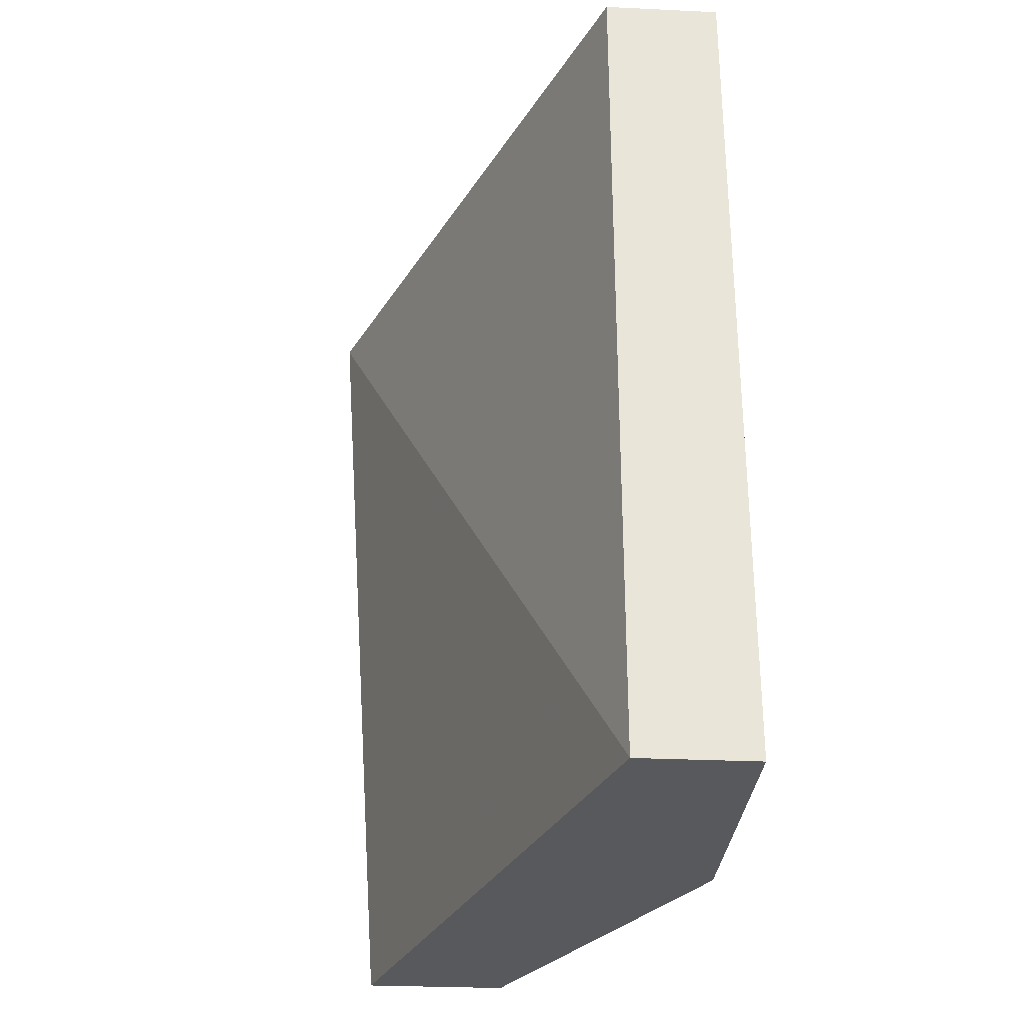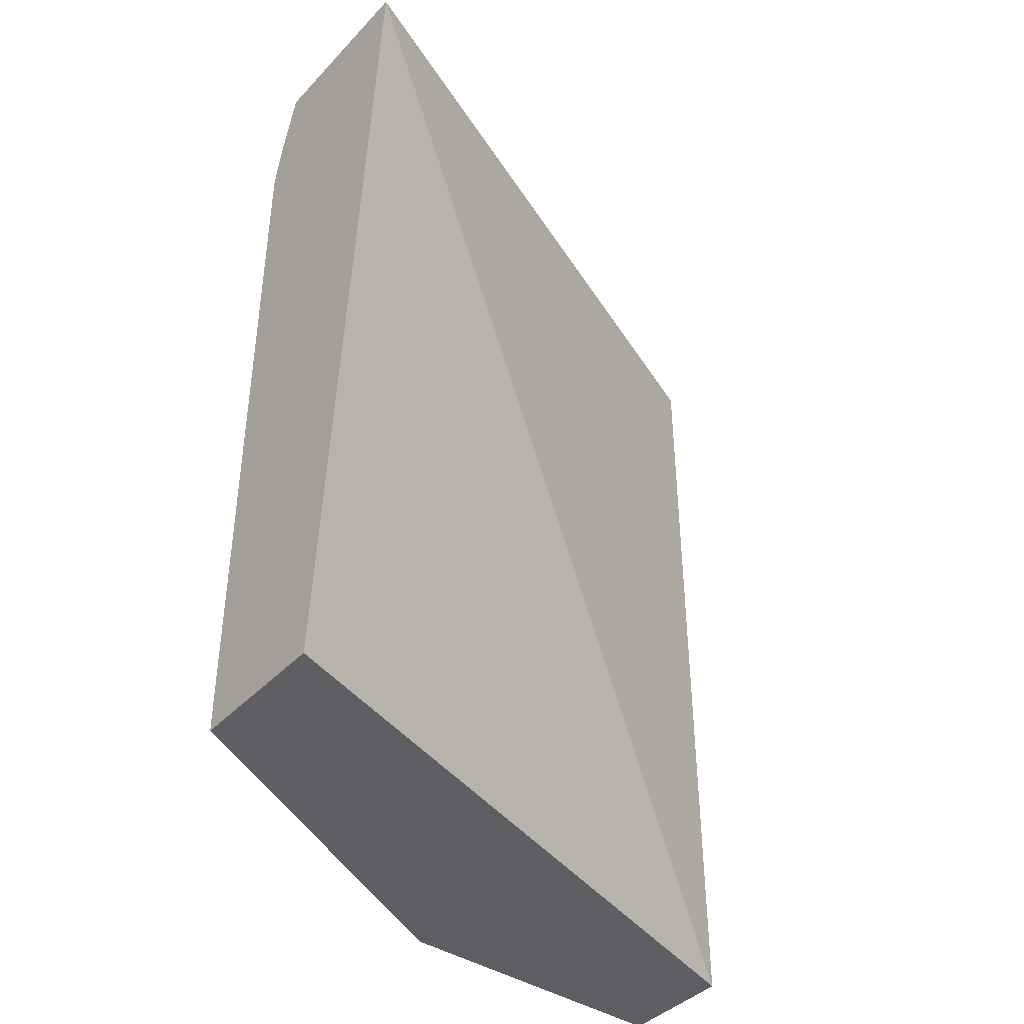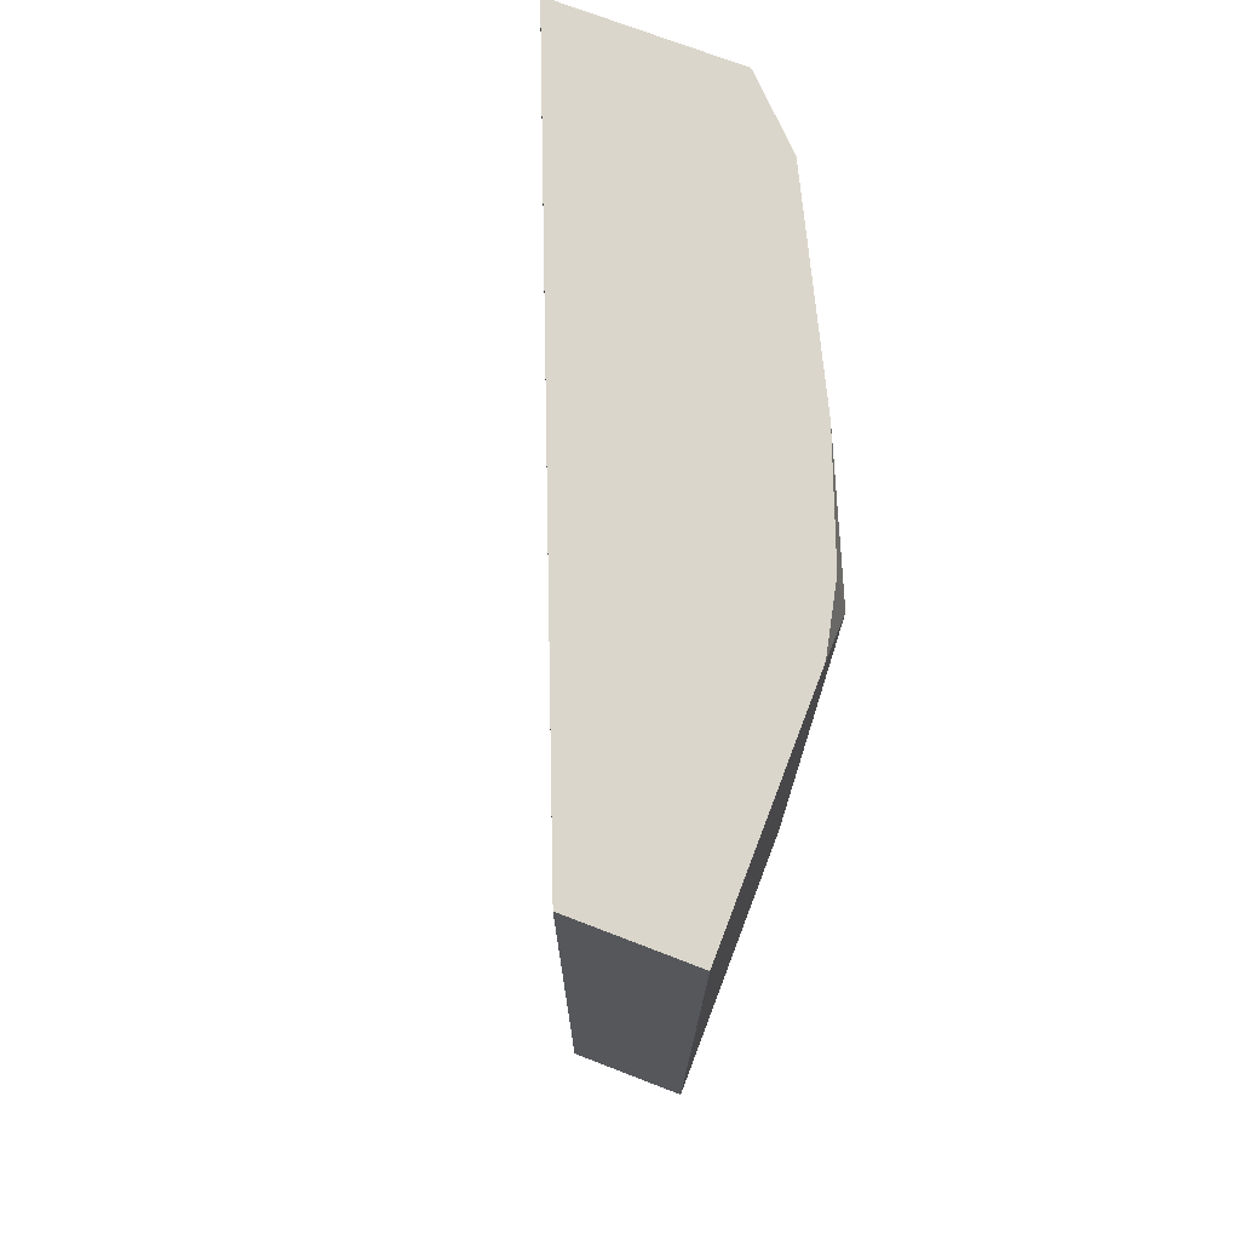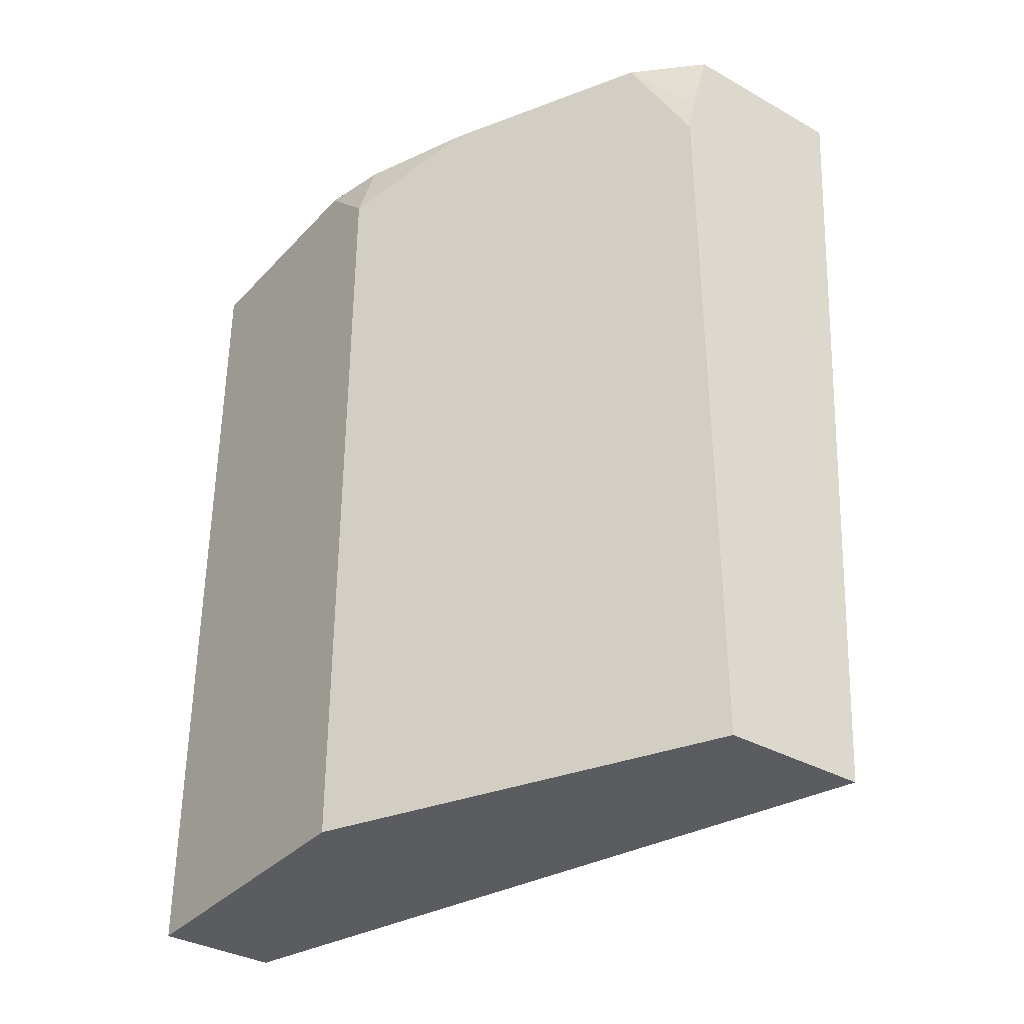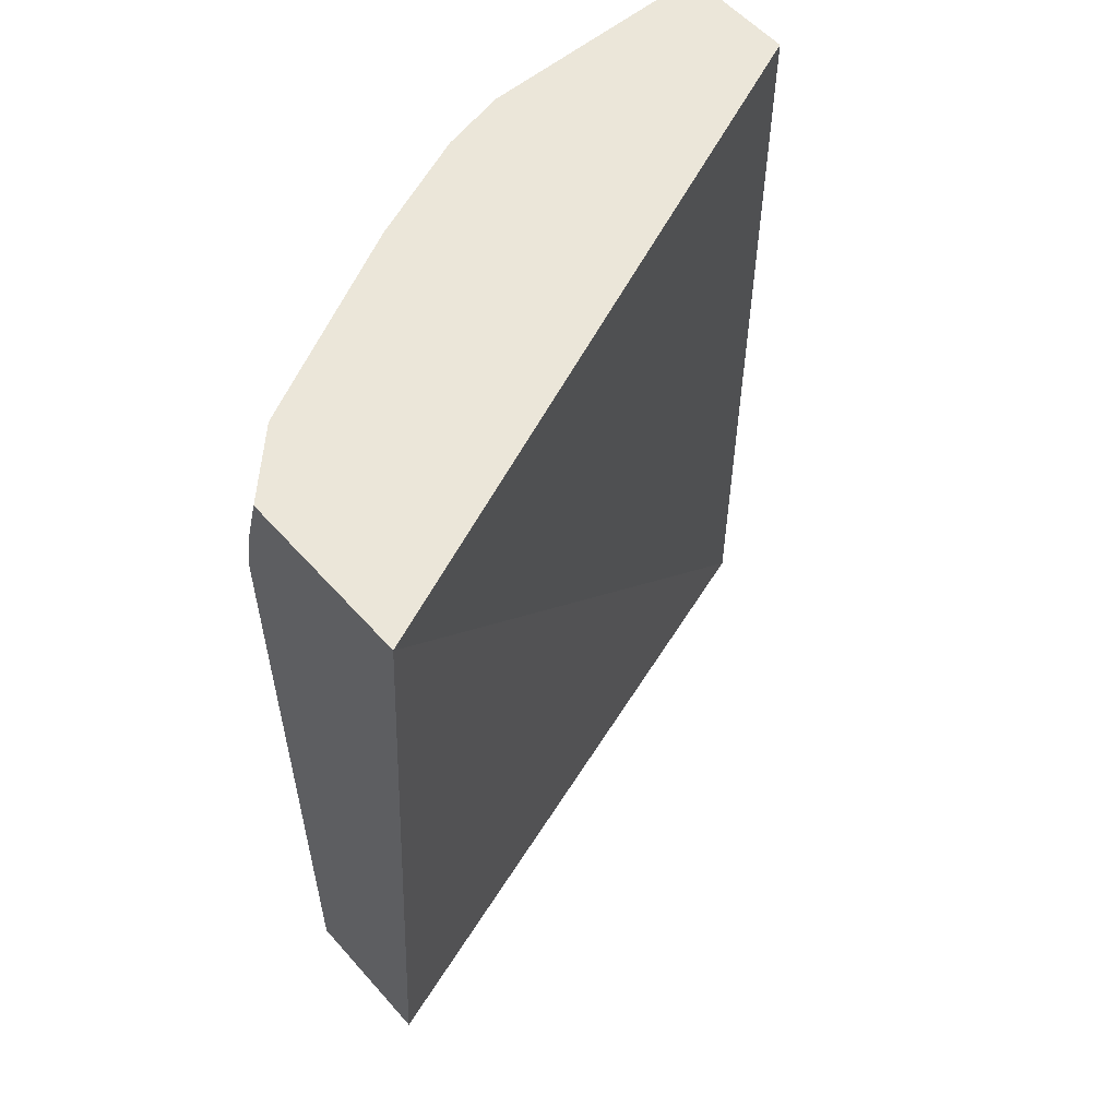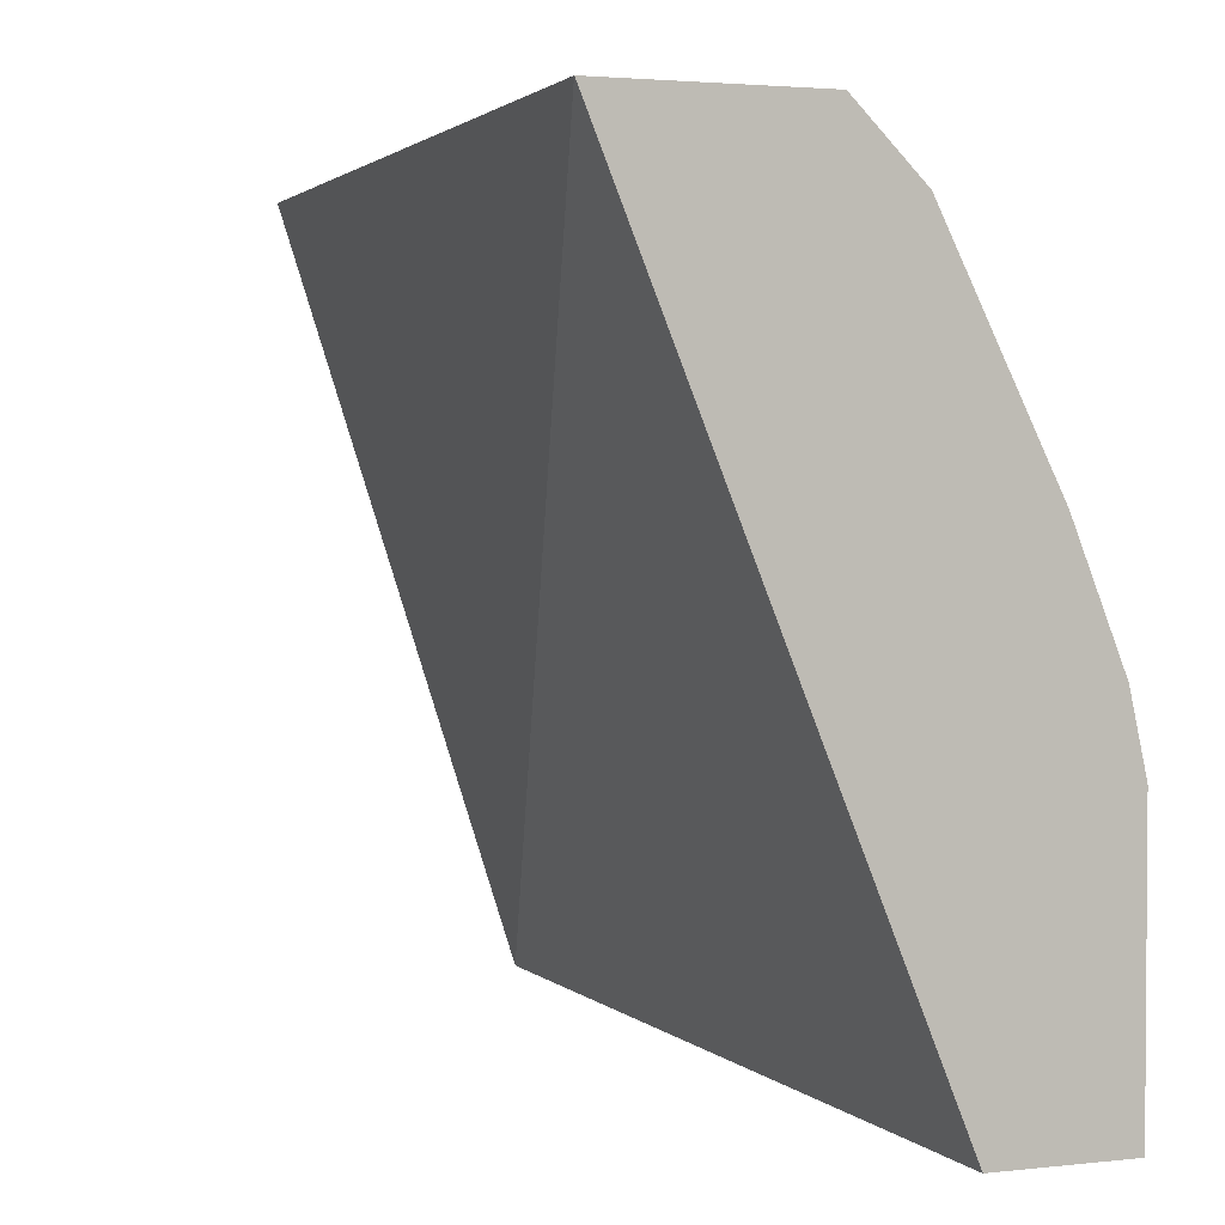
<metadata>
{"format":"obj","ext":"obj","renderer":"f3d","projection":"perspective","resolution":1024,"background":"white","views":[{"elev":-29.9,"azim":-3.9,"up":"+Z"},{"elev":-40.9,"azim":-128.7,"up":"+Z"},{"elev":73.5,"azim":21.0,"up":"+Z"},{"elev":-35.3,"azim":143.4,"up":"+Z"},{"elev":56.6,"azim":-130.9,"up":"+Z"},{"elev":2.6,"azim":-21.7,"up":"+Y"}]}
</metadata>
<code>
v 0.3373 -0.001513 0.07899
v 0.3367 -0.001513 0.07899
v 0.3763 -0.001513 0.06093
v 0.3763 -0.001491 0.07899
v 0.2444 0.2244 0.07899
v 0.2444 0.2245 0.0789
v 0.3367 -0.001513 -0.2121
v 0.3763 -0.001513 -0.2121
v 0.3763 0.07948 0.07899
v 0.2445 0.2245 0.07899
v 0.2641 0.2245 -1.058e-05
v 0.2641 0.2245 -0.2121
v 0.3763 0.09906 -0.2121
v 0.3715 0.1015 0.07899
v 0.3763 0.09906 0.05942
v 0.3038 0.2245 0.07899
v 0.3103 0.2245 0.05611
v 0.3113 0.2245 0.05178
v 0.3136 0.2245 0.03959
v 0.3136 0.2245 -0.2121
v 0.3717 0.1084 -0.2121
v 0.3565 0.1387 0.07899
v 0.33 0.1916 0.07899
v 0.3234 0.2049 0.07899
v 0.3235 0.2047 0.07899
v 0.3189 0.214 -0.2121
f 7 26 21
f 11 19 20
f 11 18 19
f 11 17 18
f 11 16 17
f 7 21 13
f 9 15 14
f 7 13 8
f 11 20 12
f 10 16 11
f 13 21 15
f 19 26 20
f 15 23 22
f 15 21 23
f 16 24 17
f 17 24 18
f 18 24 19
f 19 24 25
f 19 25 23
f 19 23 26
f 21 26 23
f 7 20 26
f 14 15 22
f 7 12 20
f 6 10 11
f 6 11 12
f 6 12 7
f 1 2 7
f 1 7 8
f 1 8 3
f 1 4 9
f 1 9 14
f 1 14 22
f 1 22 23
f 1 23 25
f 1 25 24
f 1 24 16
f 1 3 4
f 1 10 5
f 1 16 10
f 5 10 6
f 3 15 9
f 3 13 15
f 3 9 4
f 2 6 7
f 2 5 6
f 1 5 2
f 3 8 13

</code>
